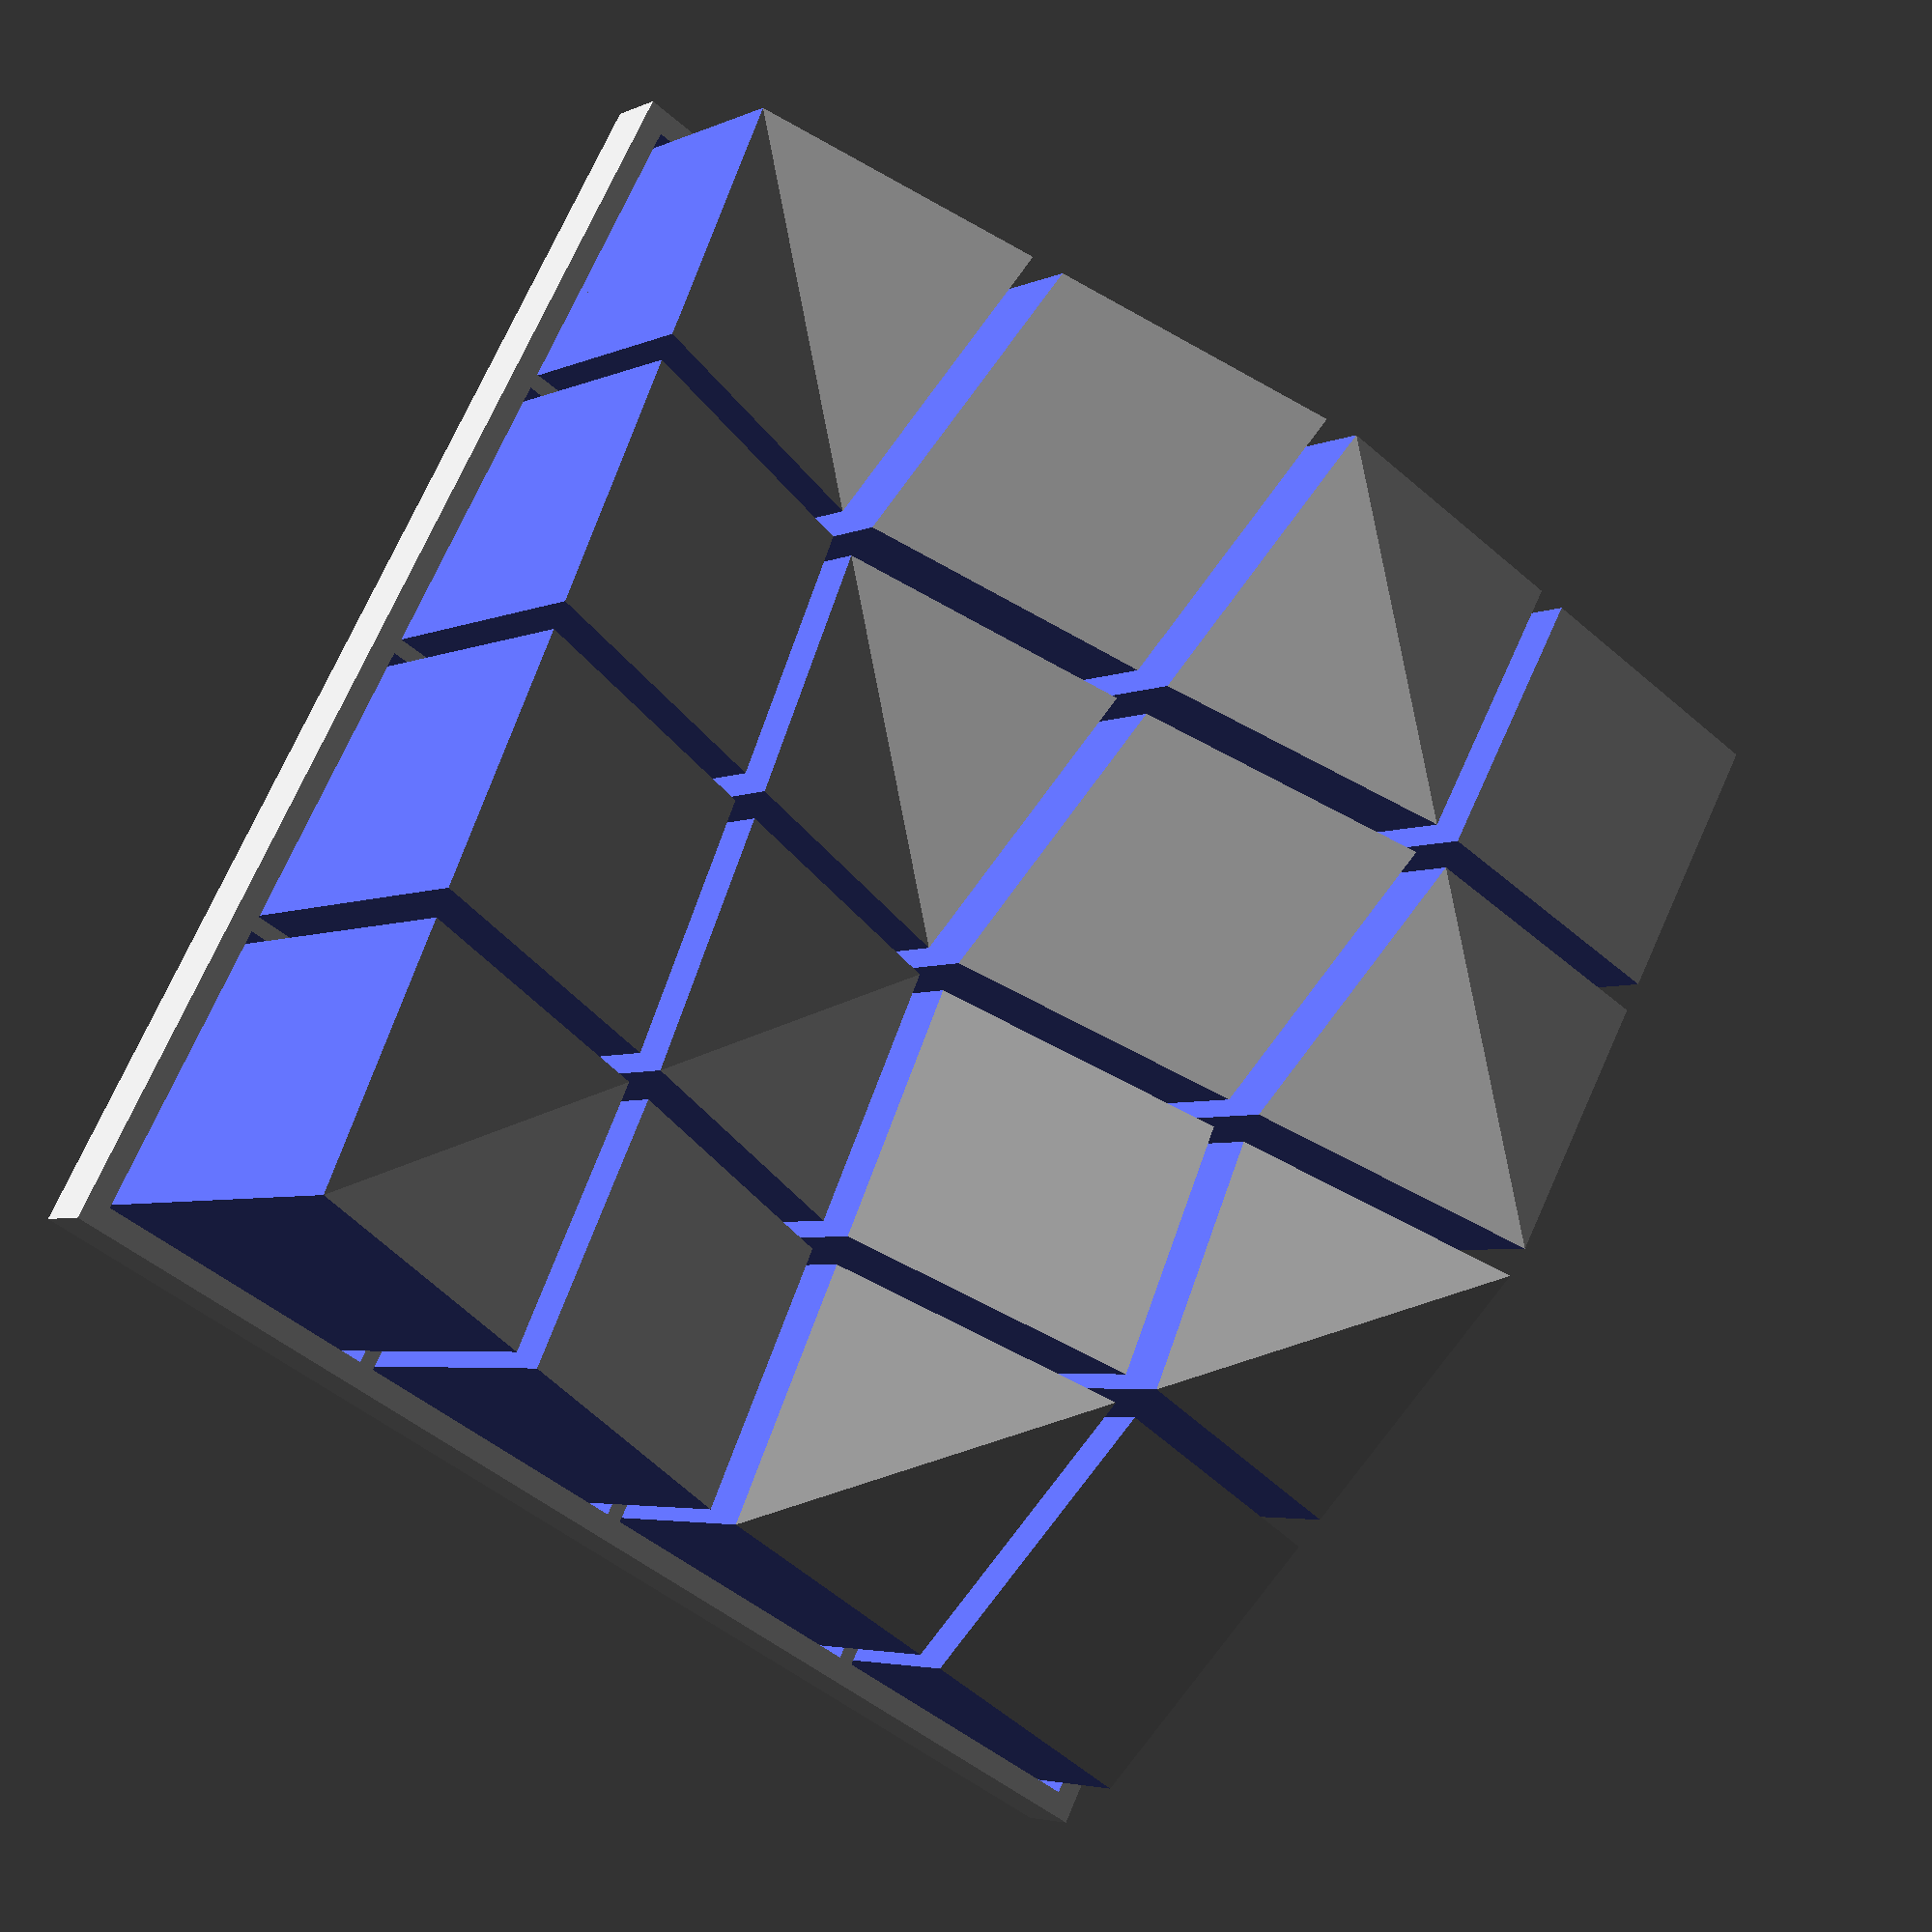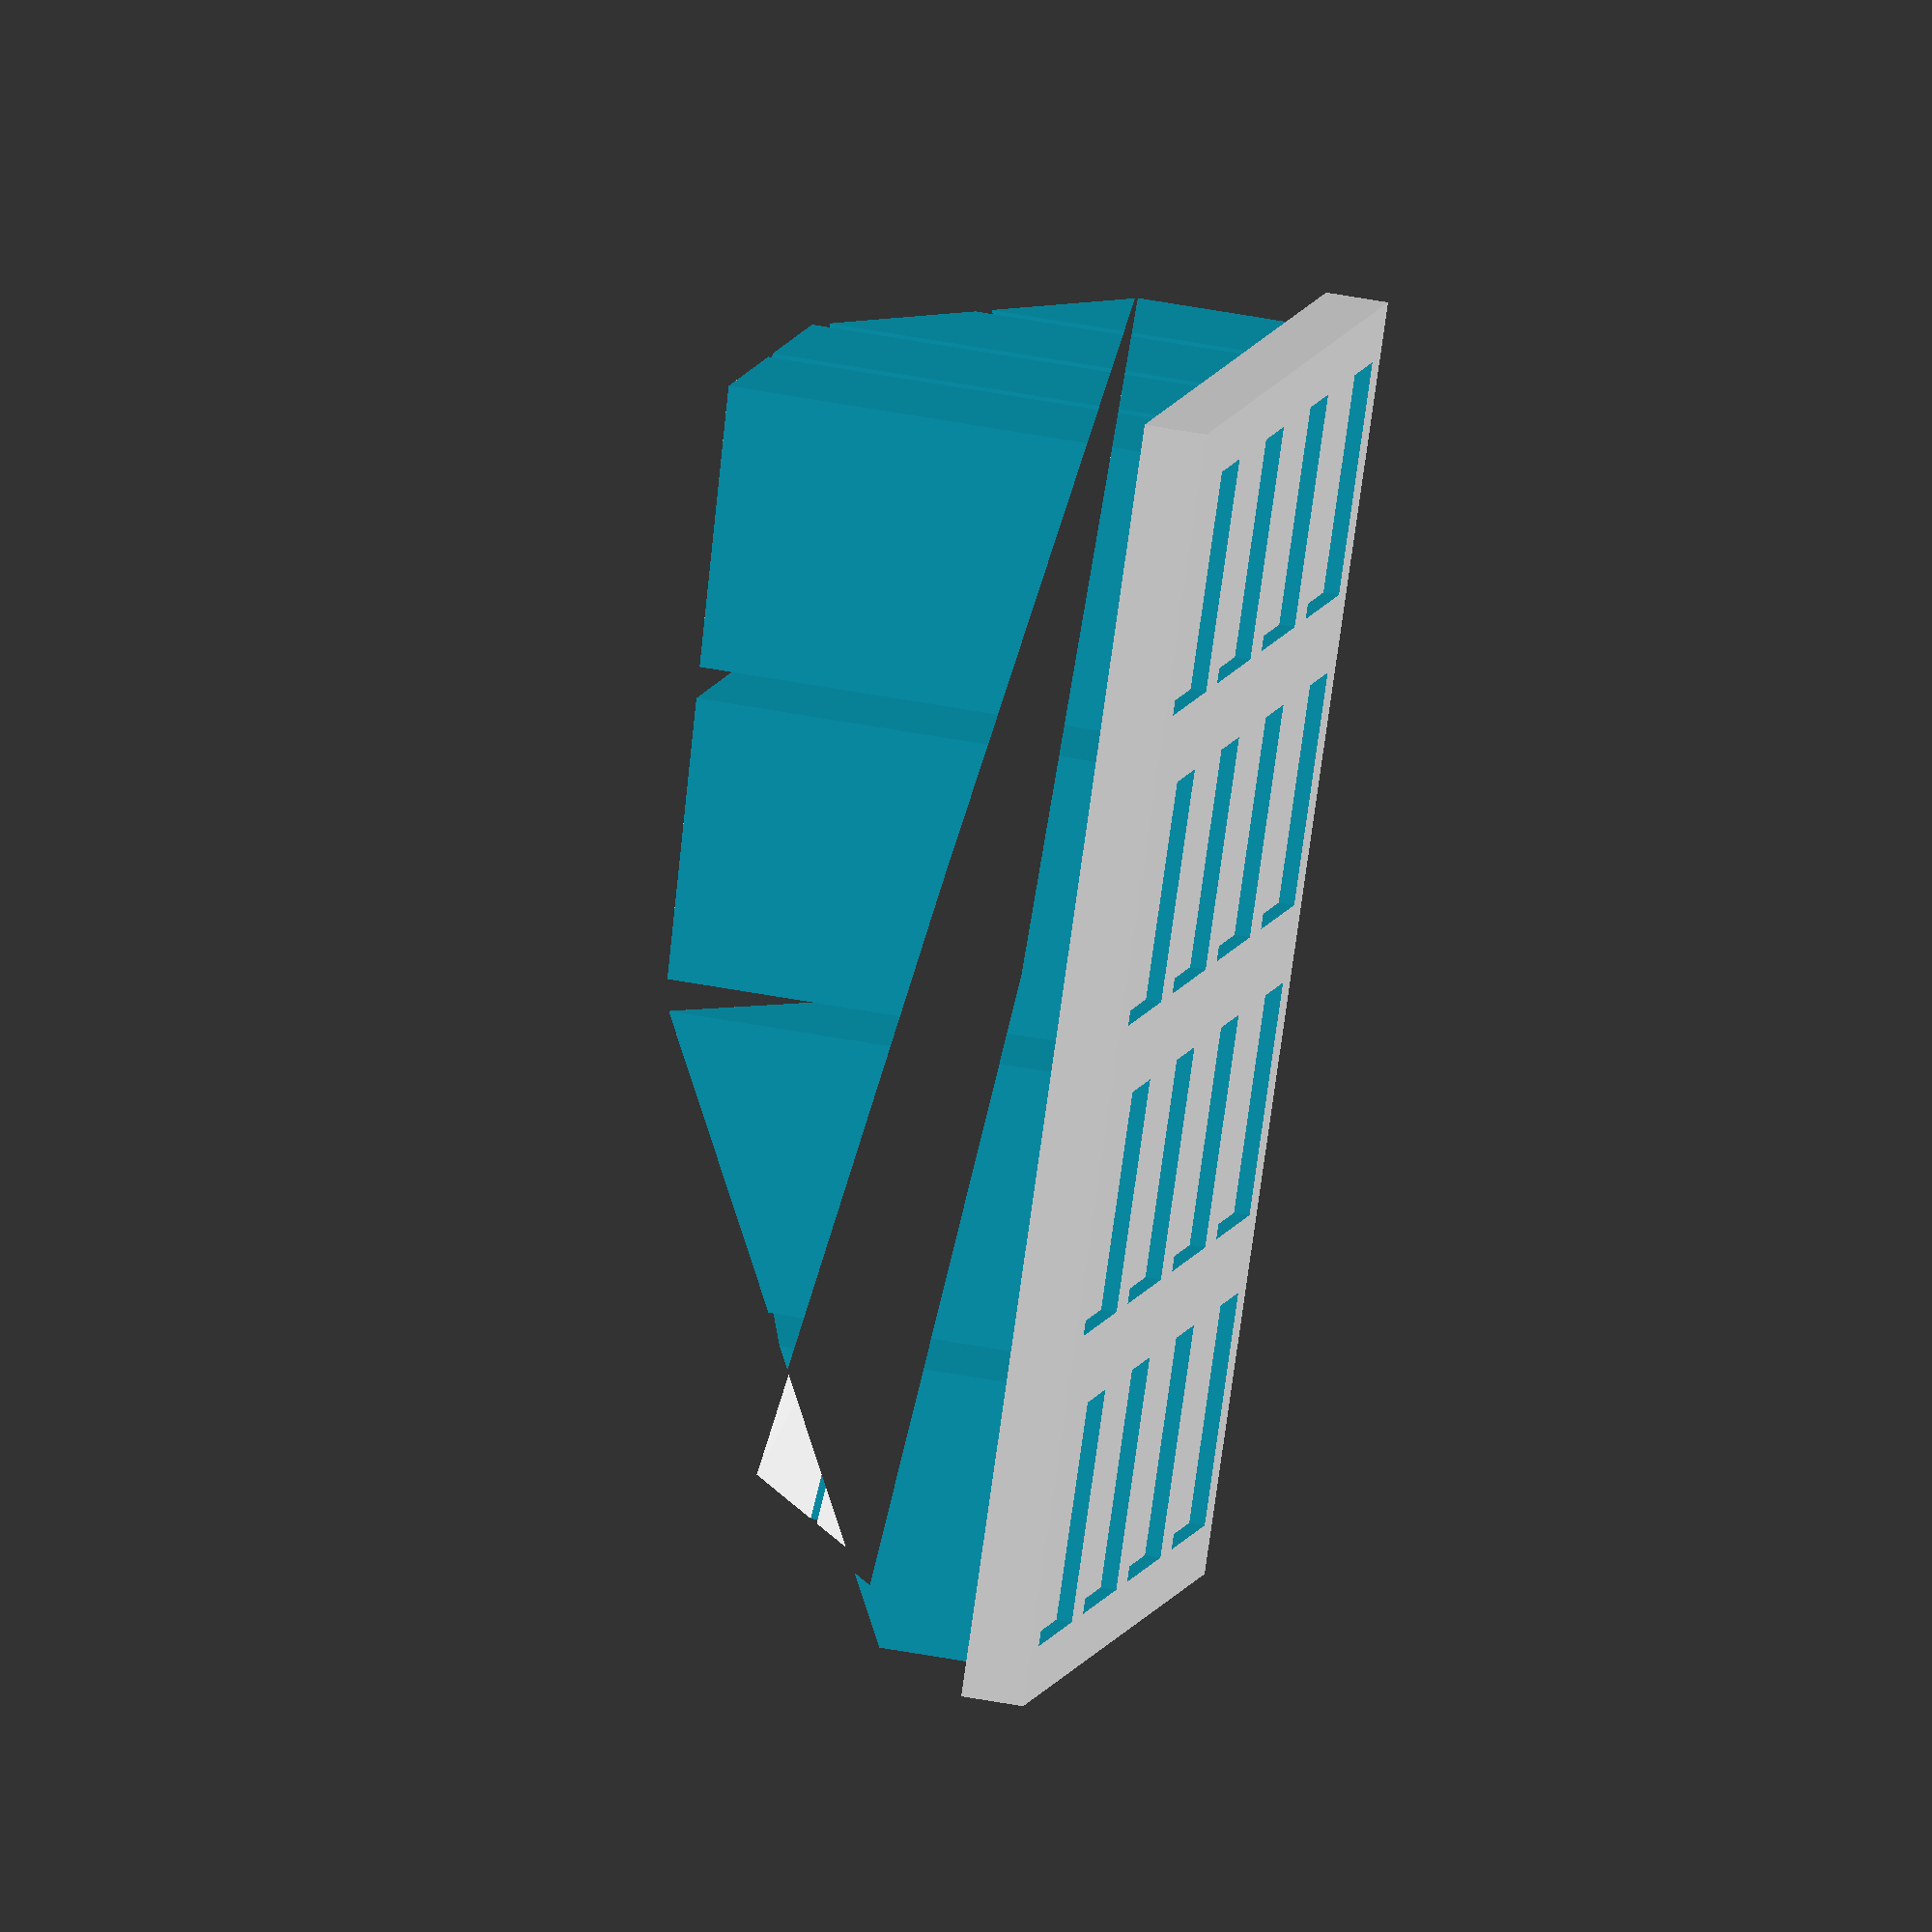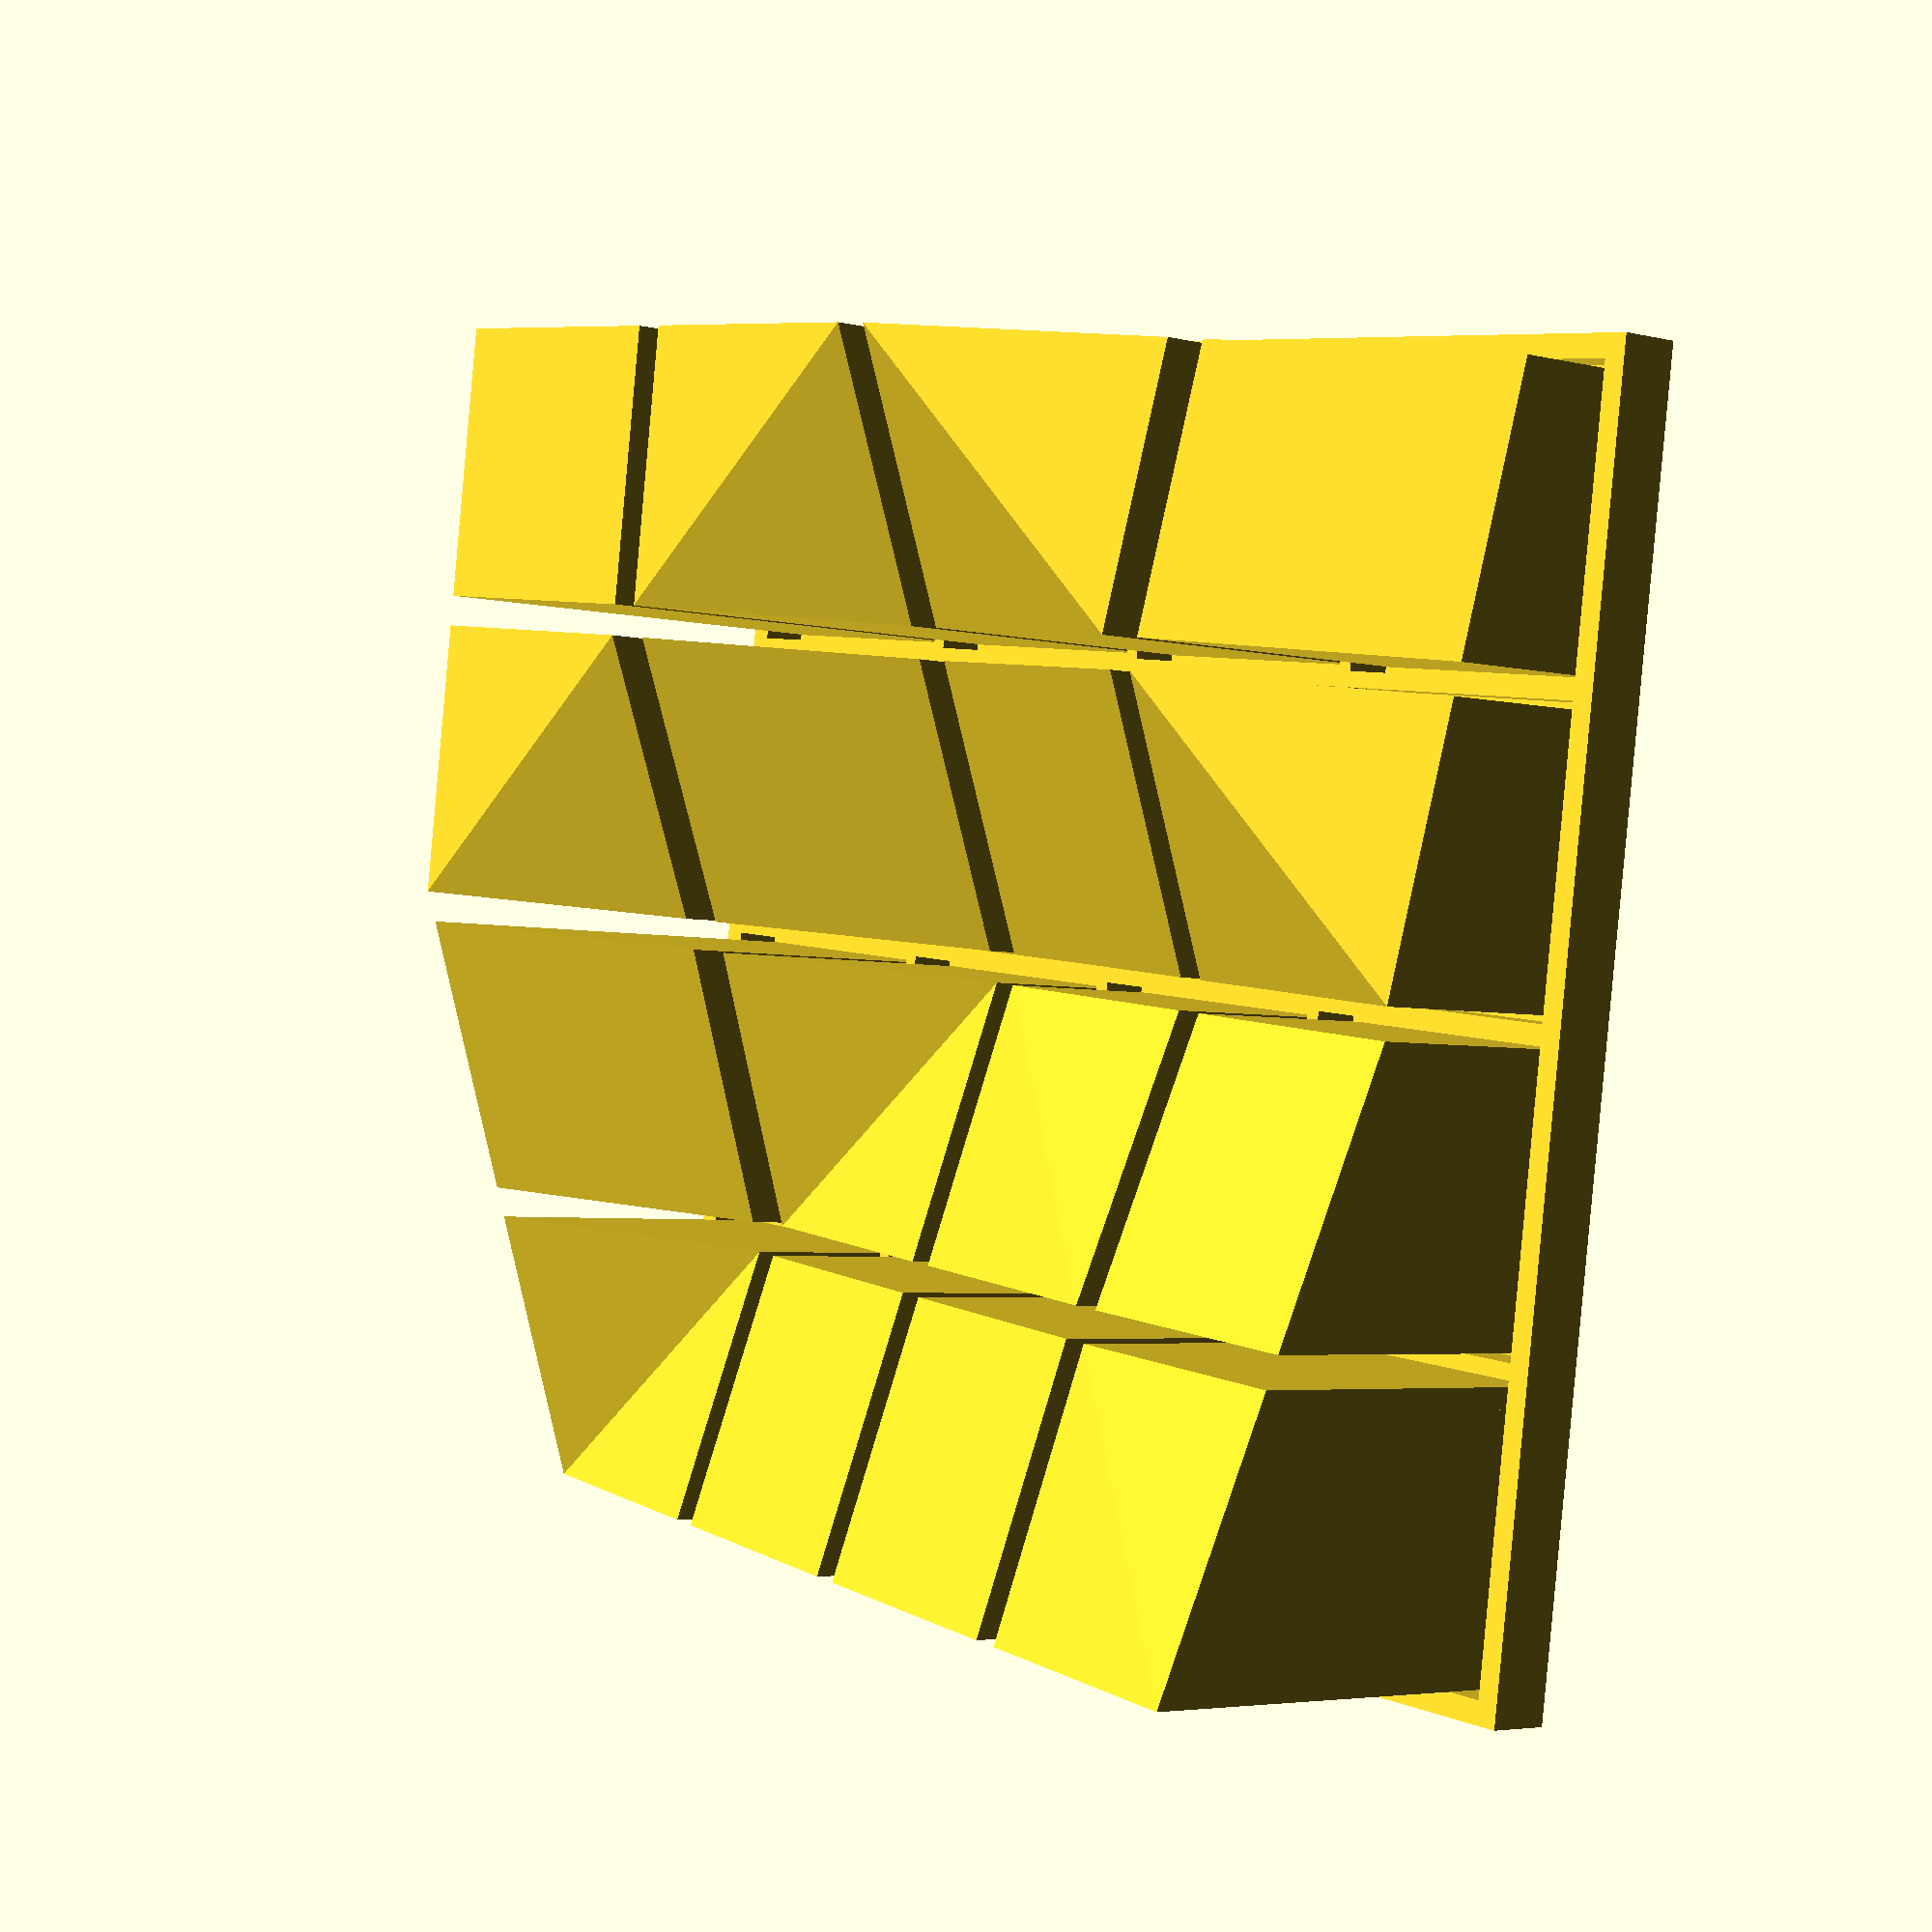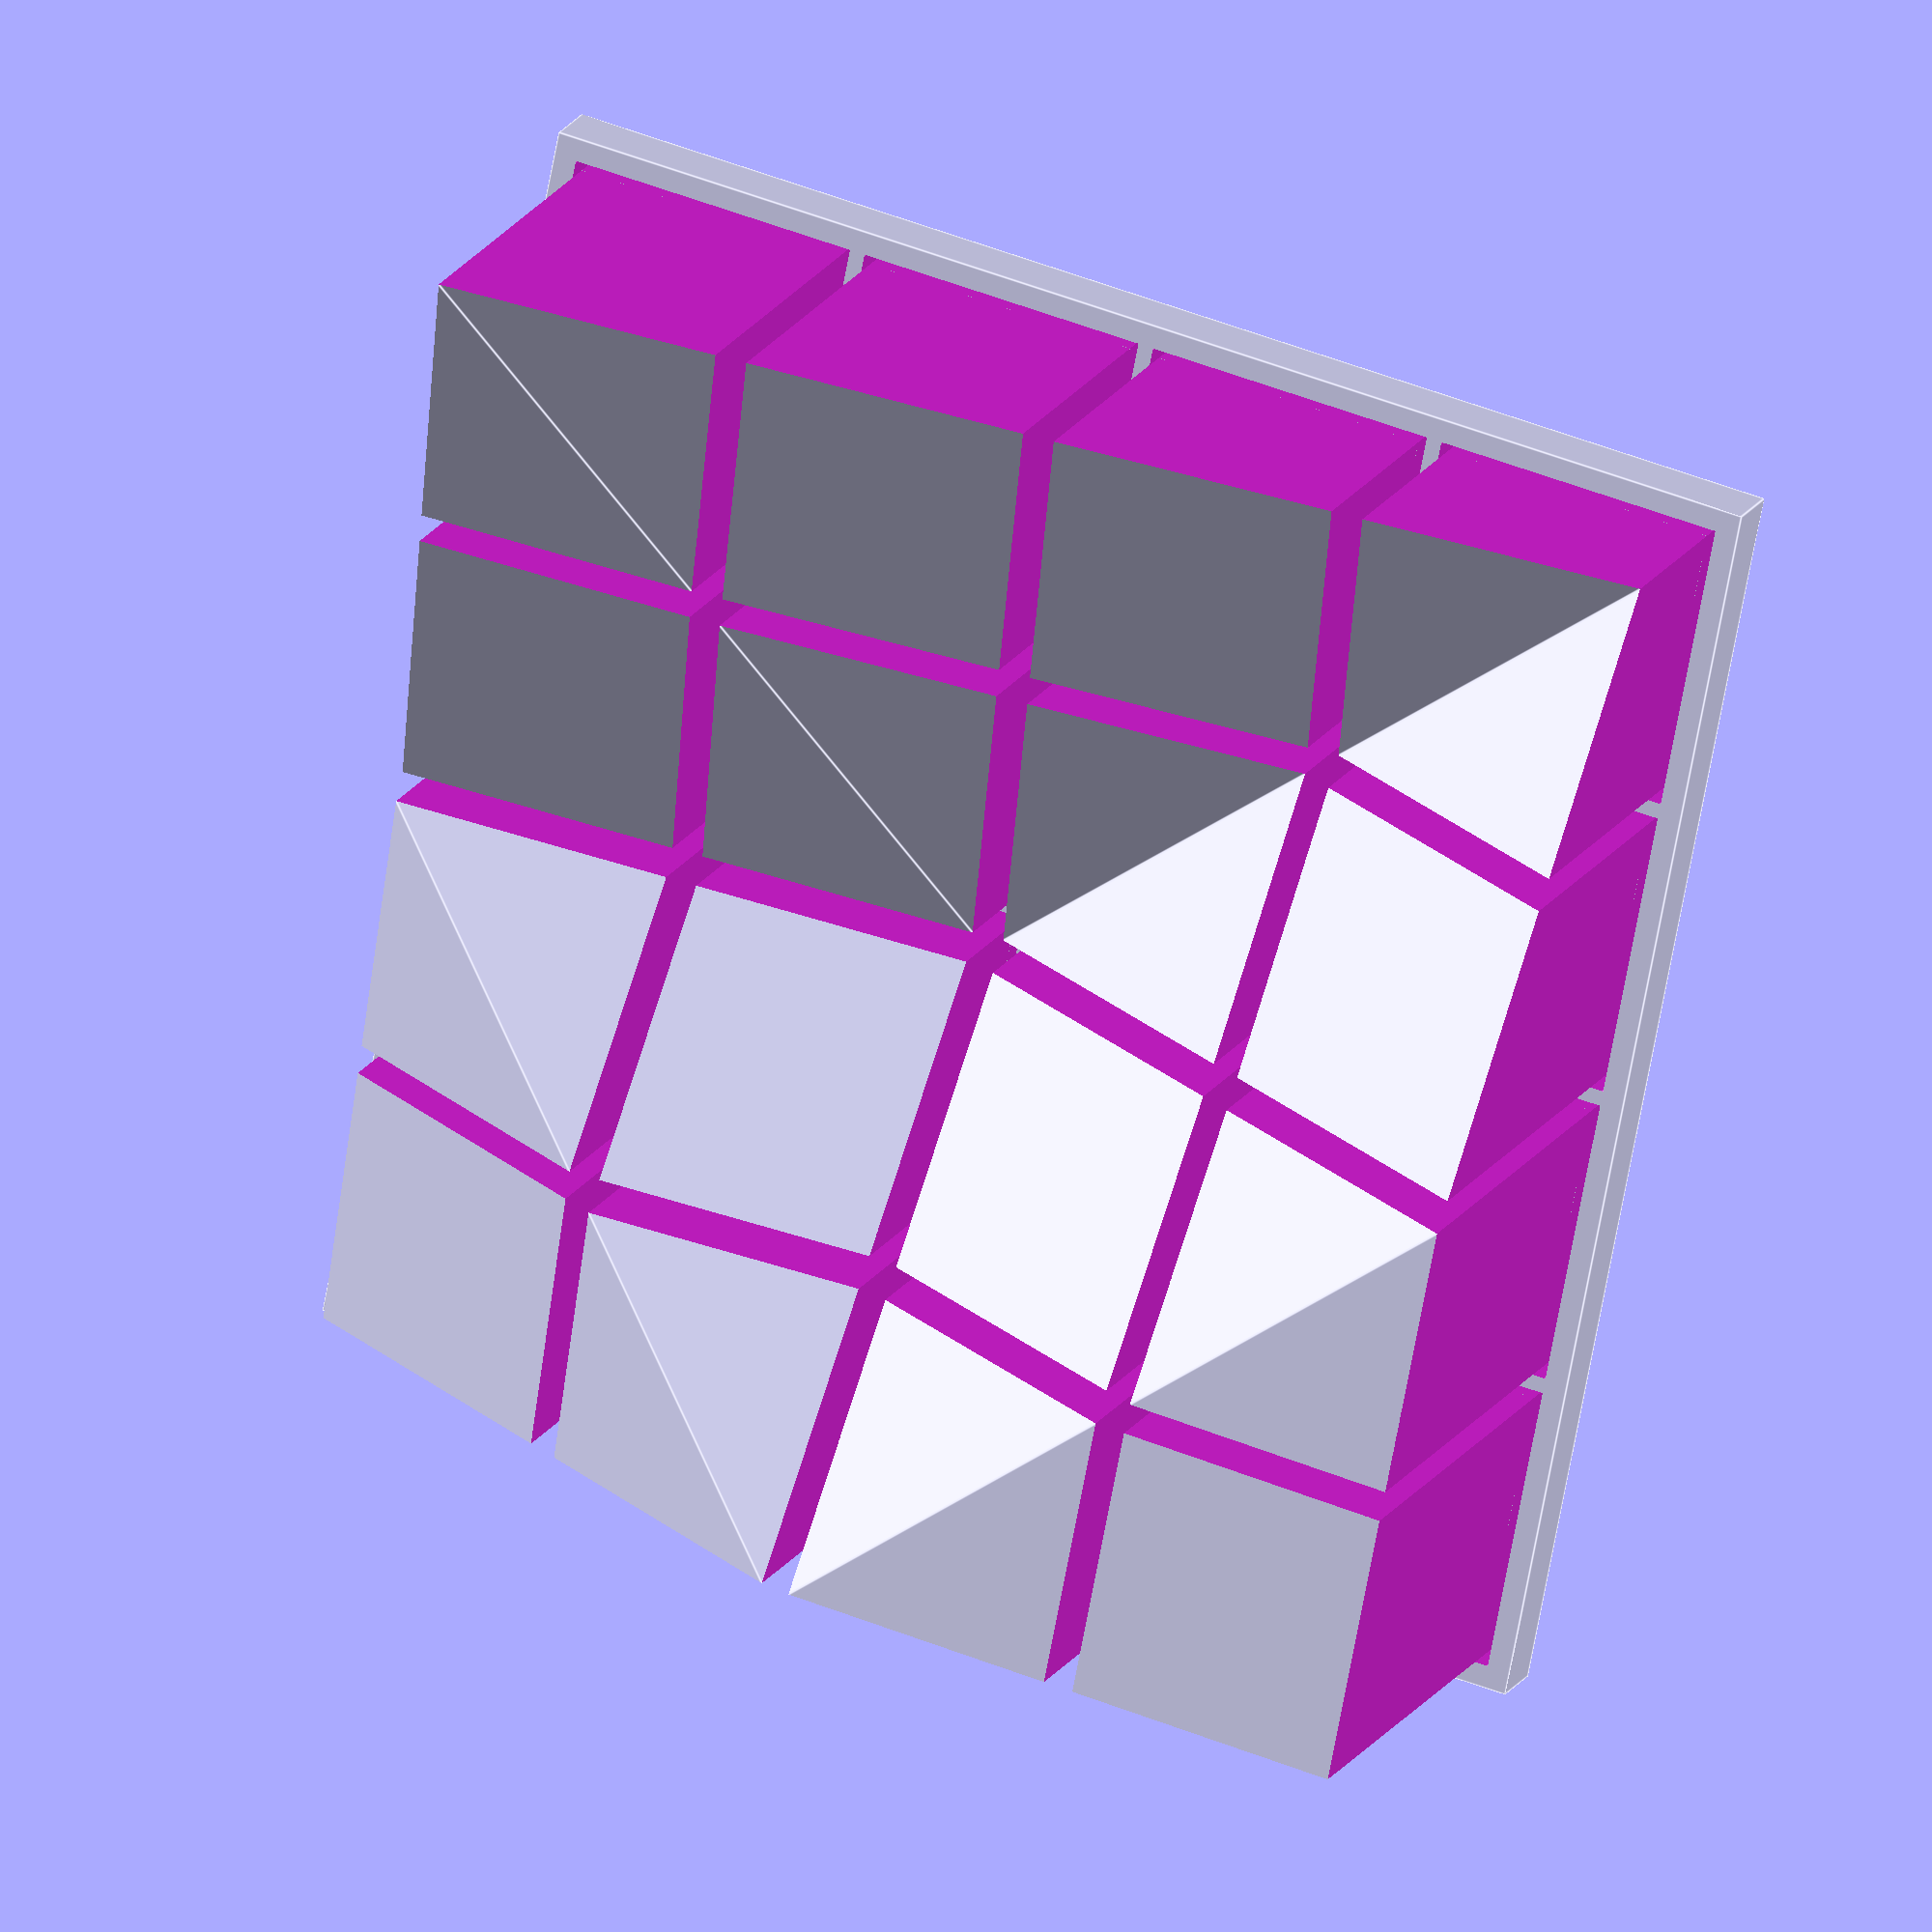
<openscad>
//make sure each stone is quite unique
randomizer_seed=1;
cube_size=20;

// Which one would you like to see?
part = "both"; // [first:Puzzle Only,second:Board Only,both:Puzzle and Board]


/* [Hidden] */
d=1;
ran=rands(cube_size/4,1.5*cube_size,9,randomizer_seed);



module a(){
polyhedron(
  points=[ [0,0,0],[0,4*cube_size,0],[4*cube_size,4*cube_size,0],[4*cube_size,0,0],[0,0,ran[0]],[0,2*cube_size,ran[1]],[0,4*cube_size,ran[2]],[2*cube_size,0,ran[3]],[2*cube_size,2*cube_size,ran[4]],[2*cube_size,4*cube_size,ran[5]],[4*cube_size,0,ran[6]],[4*cube_size,2*cube_size,ran[7]],[4*cube_size,4*cube_size,ran[8]] ],                                 
  faces=[ [2,1,0],[2,0,3],[0,5,4],[1,6,5],[1,5,0],[0,4,7],[7,10,3],[0,7,3],[3,10,11],[11,12,2],[3,11,2],[2,12,9],[9,6,1],[2,9,1],[4,5,7],[5,8,7],[7,8,10],[8,11,10],[5,6,9],[5,9,8],[8,9,12],[8,12,11] ]                        
 );
}


module r(n){
difference(){
a();
translate([-10,cube_size*n+cube_size-d,-1])
cube([6*cube_size,4*cube_size,2*cube_size]);
translate([-cube_size,-4*cube_size+d+cube_size*n,-1])
cube([6*cube_size,4*cube_size,2*cube_size]);
}
}


module p(n,m){
union(){
difference(){
r(n);
translate([cube_size*m+cube_size-d,-cube_size,-1])
cube([4*cube_size,6*cube_size,2*cube_size]);
translate([-4*cube_size+d+cube_size*m,-cube_size,-1])
cube([4*cube_size,6*cube_size,2*cube_size]);
}

}
}

module stones(){
for(i=[0,1,2,3]){
for(j=[0,1,2,3]){
p(i,j);
}
}
}

module board(){
difference(){
translate([-1,-1,-1])
cube([4*cube_size+2,4*cube_size+2,4]);
for(i=[0,1,2,3]){
for(j=[0,1,2,3]){
translate([d/2+cube_size*i,d/2+cube_size*j,0])
cube([cube_size-d,cube_size-d,8]);
}
}
for(i=[0,1,2,3]){
for(j=[0,1,2,3]){
translate([(cube_size/8)+cube_size*i,(cube_size/8)+cube_size*j,-5])
cube([3*cube_size/4,3*cube_size/4,10]);
}
}
}
}

print_part();

module print_part() {
	if (part == "first") {
		stones();
	} else if (part == "second") {
        translate([0,0,1])
		board();
	} else if (part == "both") {
		stones();
        board();

	} else {
		stones();
        board();

	}
}





</openscad>
<views>
elev=184.3 azim=28.5 roll=215.8 proj=p view=solid
elev=128.2 azim=314.7 roll=78.5 proj=o view=solid
elev=4.1 azim=98.1 roll=50.6 proj=p view=solid
elev=341.9 azim=281.3 roll=21.3 proj=o view=edges
</views>
